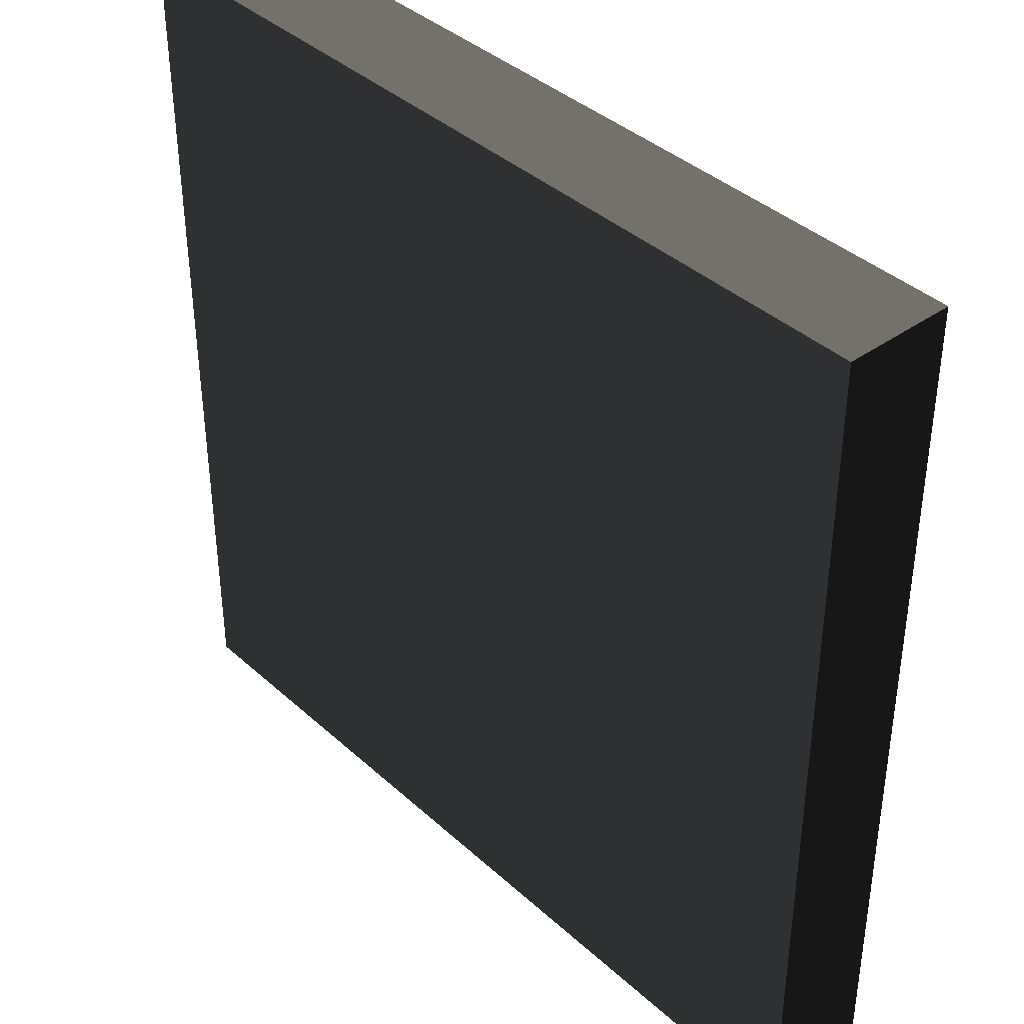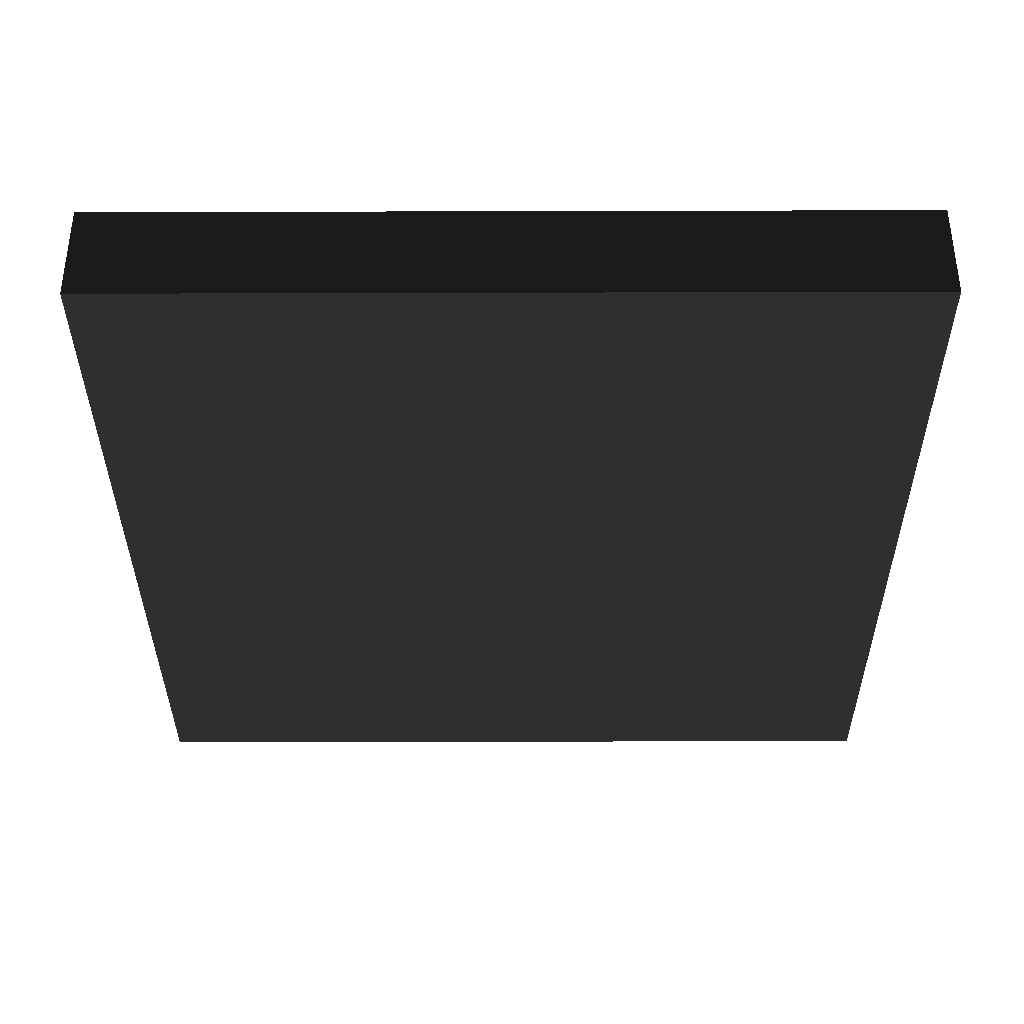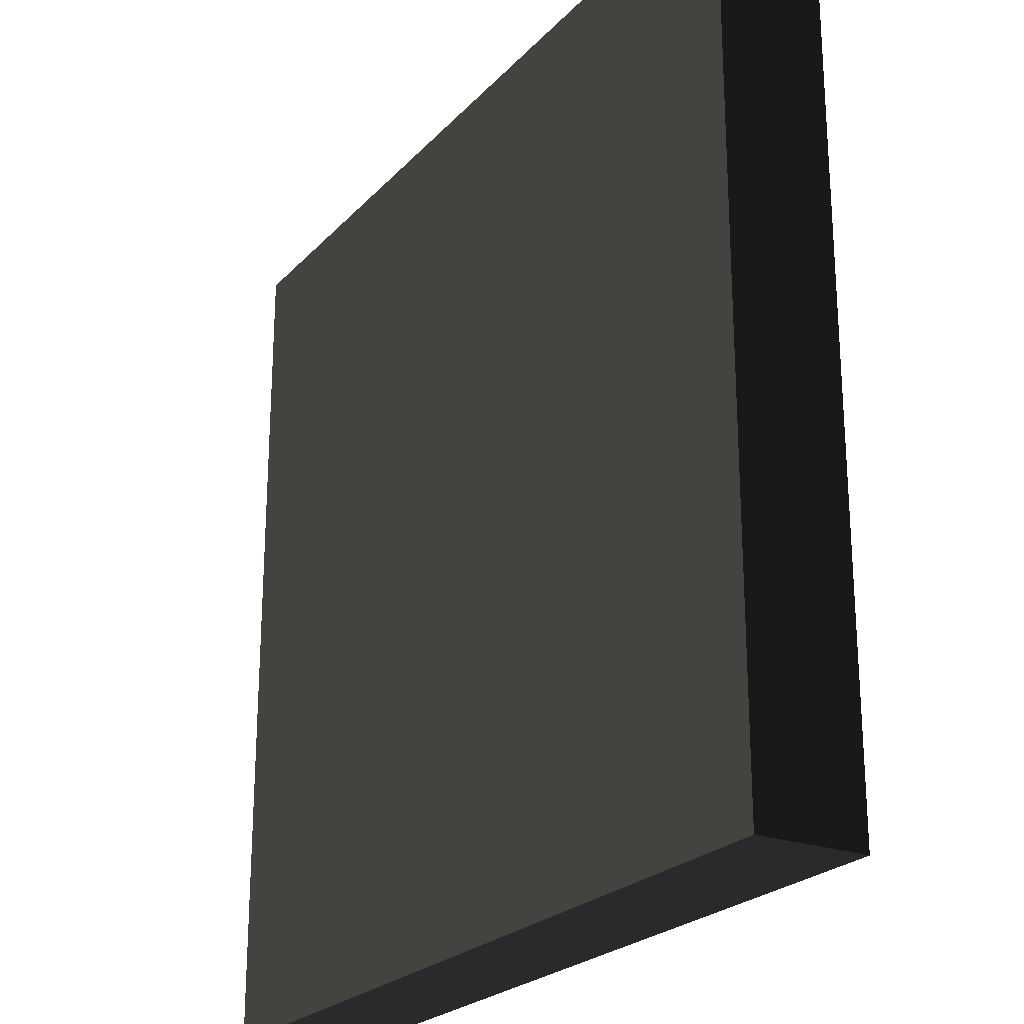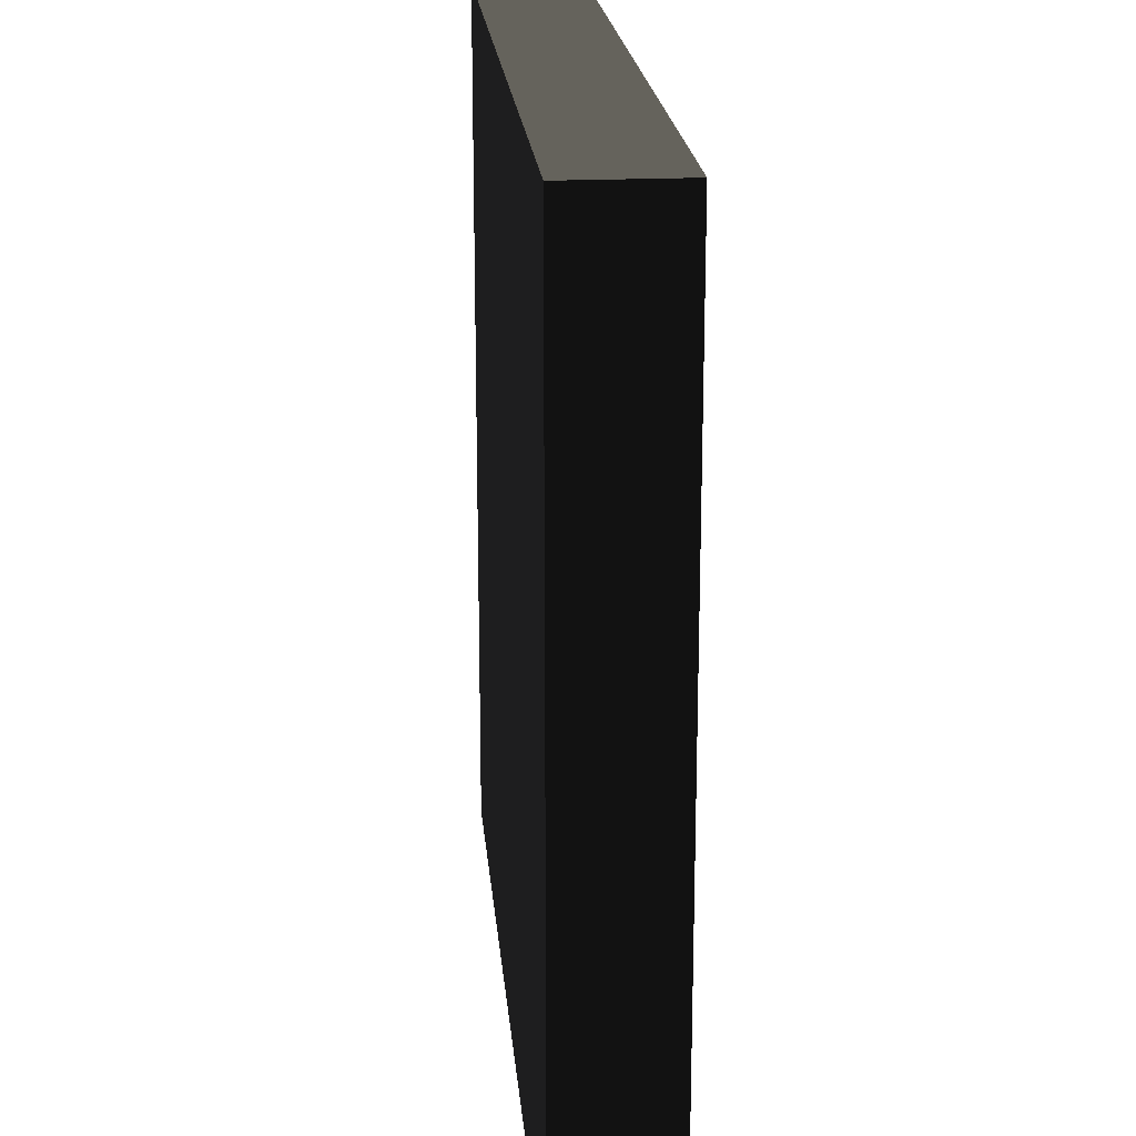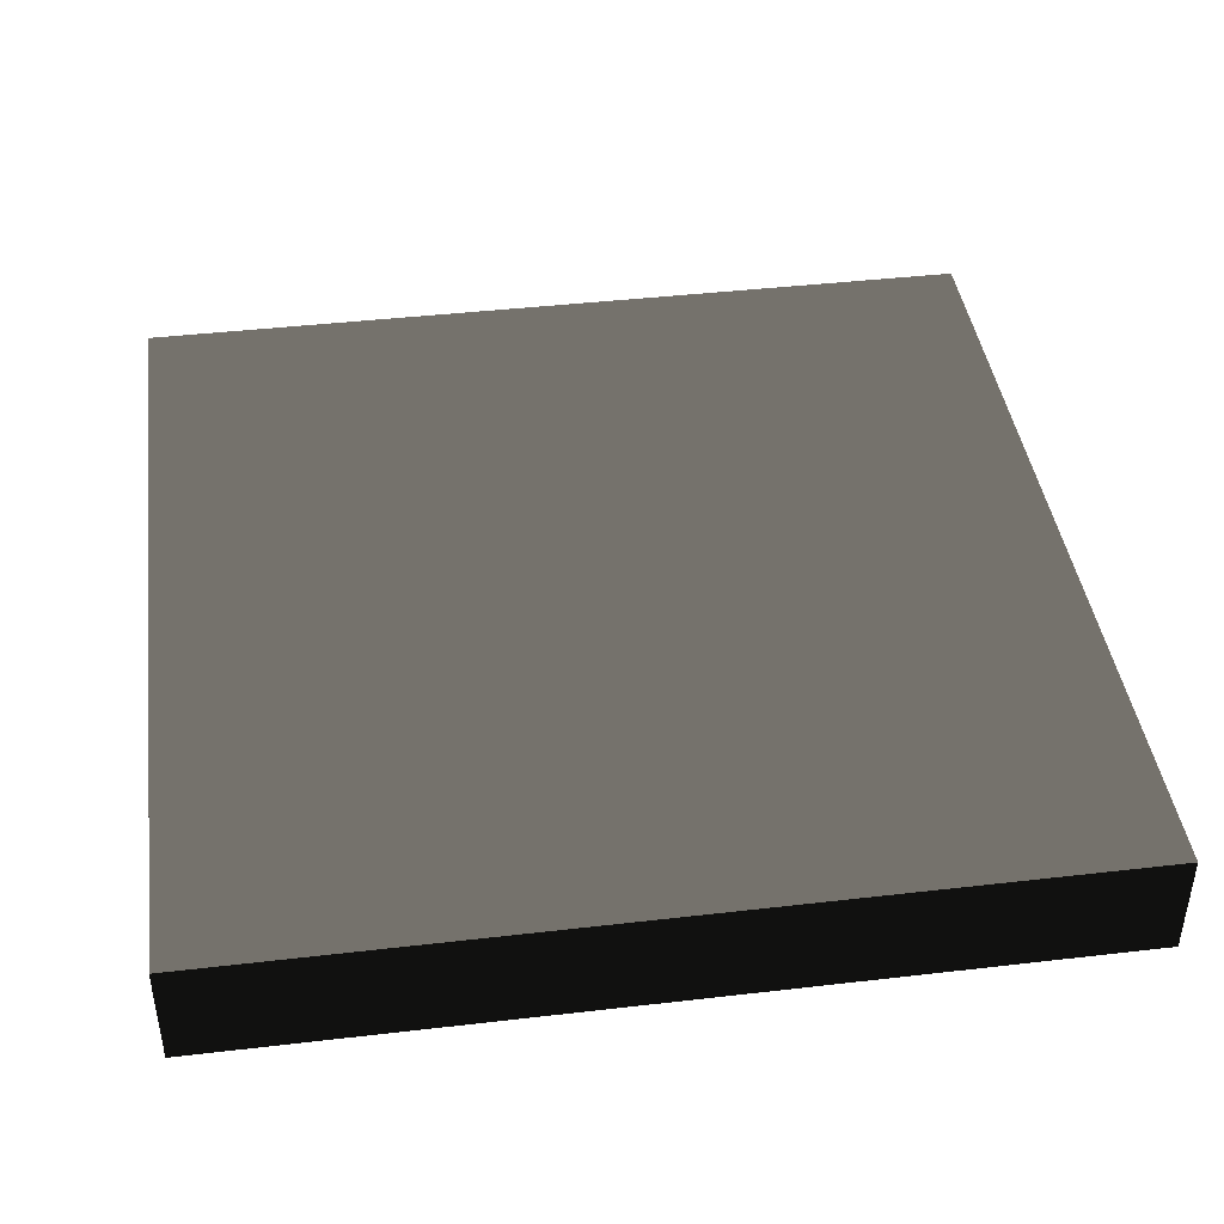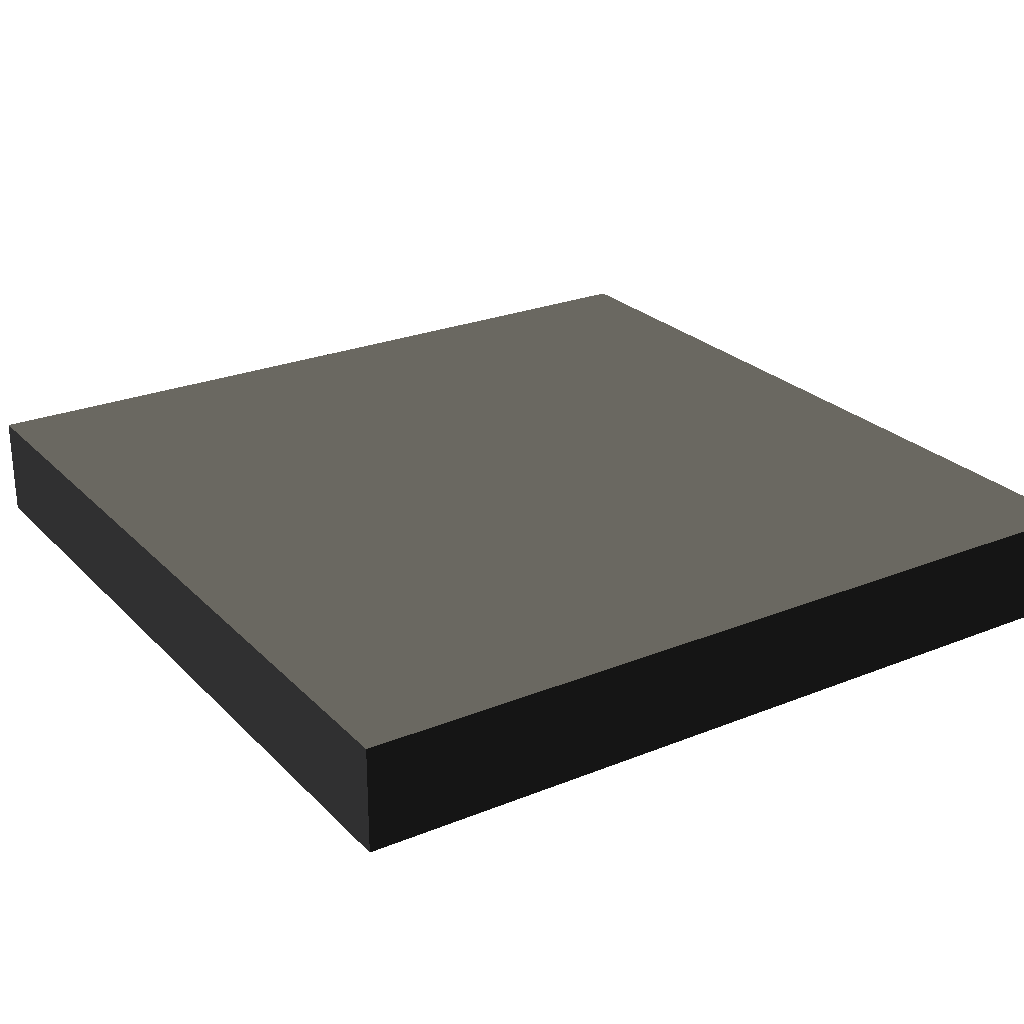
<metadata>
{"format":"obj","ext":"obj","renderer":"f3d","projection":"perspective","resolution":1024,"background":"white","views":[{"elev":39.1,"azim":-131.7,"up":"+Y"},{"elev":-36.0,"azim":-89.8,"up":"+Z"},{"elev":-23.6,"azim":58.8,"up":"+Y"},{"elev":20.4,"azim":-95.0,"up":"+Y"},{"elev":42.3,"azim":82.1,"up":"+Z"},{"elev":25.3,"azim":57.0,"up":"+Z"}]}
</metadata>
<code>
v -2 0.125 -0.25 0.502 0.502 0.502 #0.502
v -2 4.125 -0.25 0.502 0.502 0.502 #0.502
v 2 0.125 -0.25 0.502 0.502 0.502 #0.502
v 2 4.125 -0.25 0.502 0.502 0.502 #0.502
v 2 4.125 0.25 0.502 0.502 0.502 #0.502
v 2 0.125 -0.25 0.502 0.502 0.502 #0.502
v -2 4.125 -0.25 0.502 0.502 0.502 #0.502
v -2 4.125 0.25 0.502 0.502 0.502 #0.502
v 2 4.125 -0.25 0.502 0.502 0.502 #0.502
v -2 0.125 0.25 0.502 0.502 0.502 #0.502
v -2 4.125 0.25 0.502 0.502 0.502 #0.502
v -2 0.125 -0.25 0.502 0.502 0.502 #0.502
v 2 0.125 0.25 0.502 0.502 0.502 #0.502
v -2 0.125 0.25 0.502 0.502 0.502 #0.502
v 2 0.125 -0.25 0.502 0.502 0.502 #0.502
v 2 0.125 0.25 0.502 0.502 0.502 #0.502
v 2 4.125 0.25 0.502 0.502 0.502 #0.502
v -2 0.125 0.25 0.502 0.502 0.502 #0.502
v -2 4.125 -0.25 0.502 0.502 0.502 #0.502
v 2 4.125 -0.25 0.502 0.502 0.502 #0.502
v 2 0.125 -0.25 0.502 0.502 0.502 #0.502
v 2 4.125 0.25 0.502 0.502 0.502 #0.502
v 2 0.125 0.25 0.502 0.502 0.502 #0.502
v 2 0.125 -0.25 0.502 0.502 0.502 #0.502
v -2 4.125 0.25 0.502 0.502 0.502 #0.502
v 2 4.125 0.25 0.502 0.502 0.502 #0.502
v 2 4.125 -0.25 0.502 0.502 0.502 #0.502
v -2 4.125 0.25 0.502 0.502 0.502 #0.502
v -2 4.125 -0.25 0.502 0.502 0.502 #0.502
v -2 0.125 -0.25 0.502 0.502 0.502 #0.502
v -2 0.125 0.25 0.502 0.502 0.502 #0.502
v -2 0.125 -0.25 0.502 0.502 0.502 #0.502
v 2 0.125 -0.25 0.502 0.502 0.502 #0.502
v 2 4.125 0.25 0.502 0.502 0.502 #0.502
v -2 4.125 0.25 0.502 0.502 0.502 #0.502
v -2 0.125 0.25 0.502 0.502 0.502 #0.502
f 1 2 3
f 4 5 6
f 7 8 9
f 10 11 12
f 13 14 15
f 16 17 18
f 19 20 21
f 22 23 24
f 25 26 27
f 28 29 30
f 31 32 33
f 34 35 36

</code>
